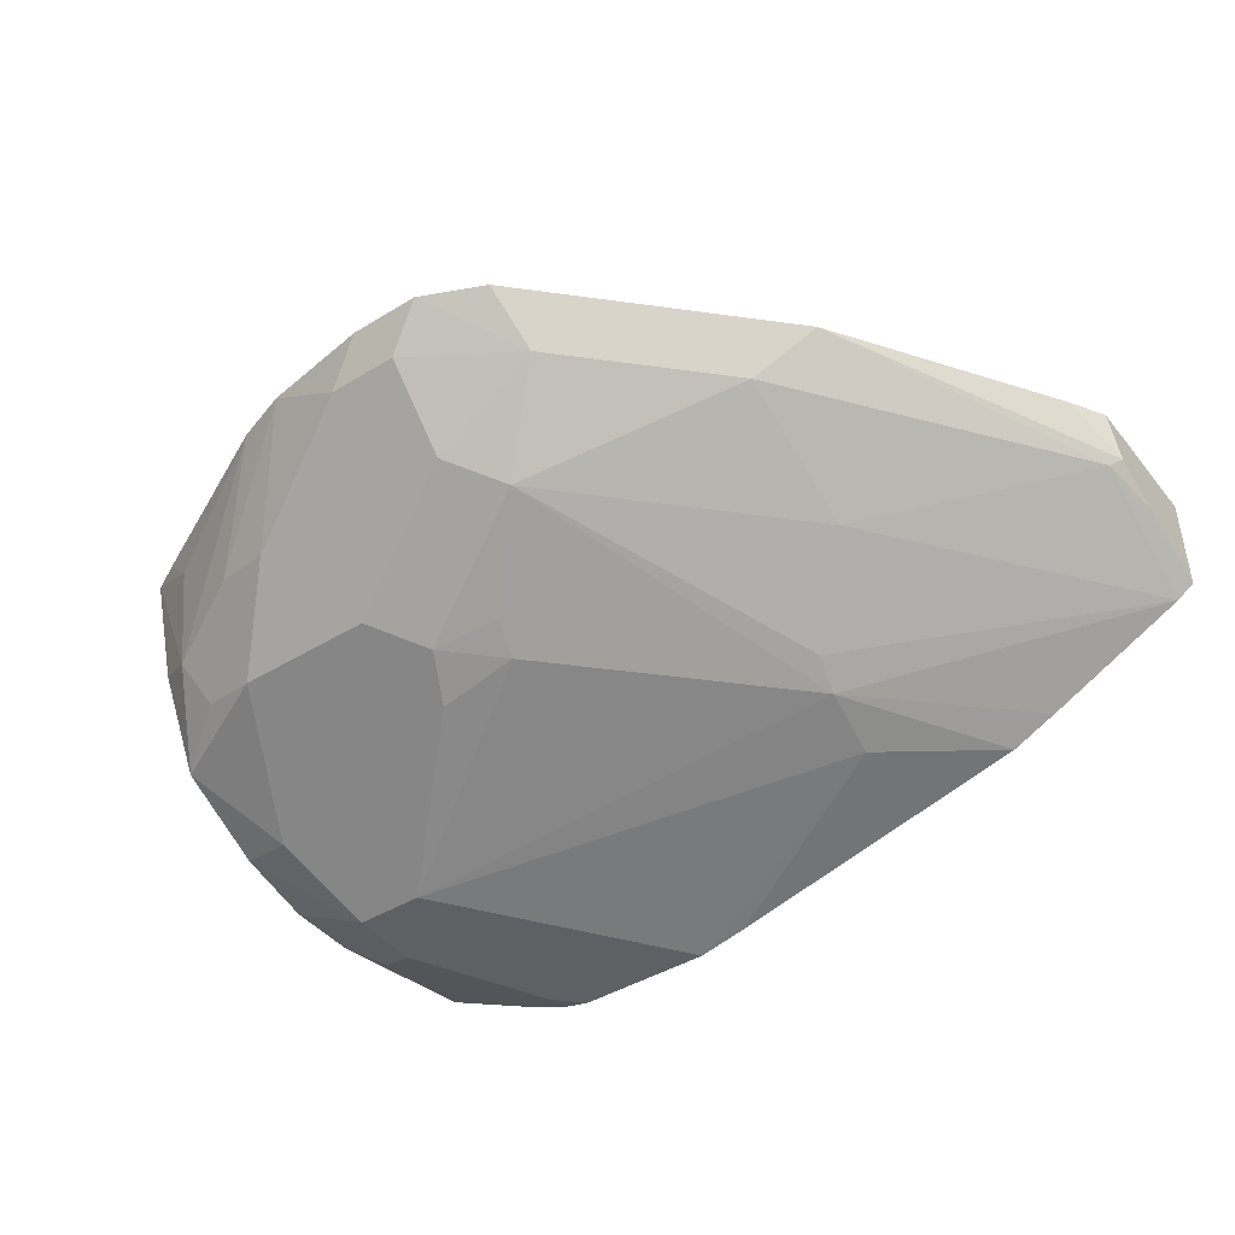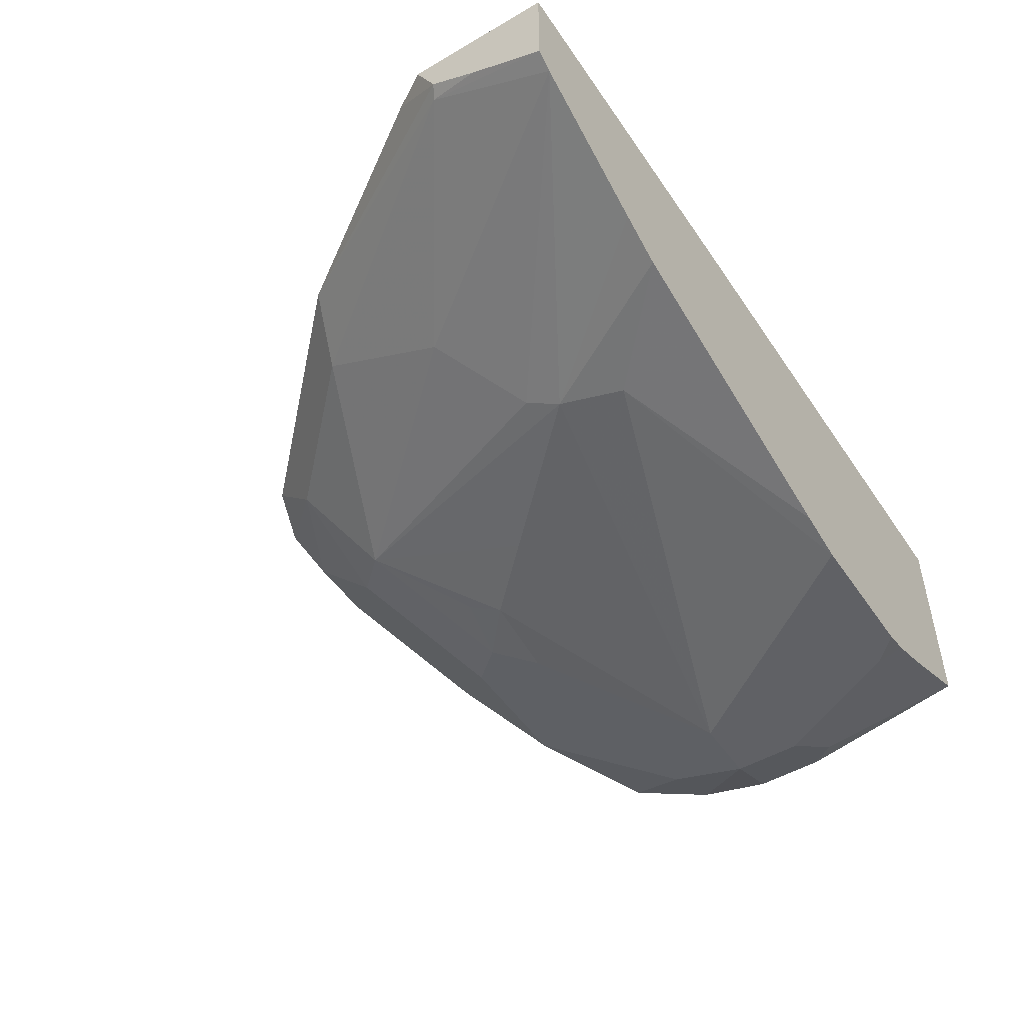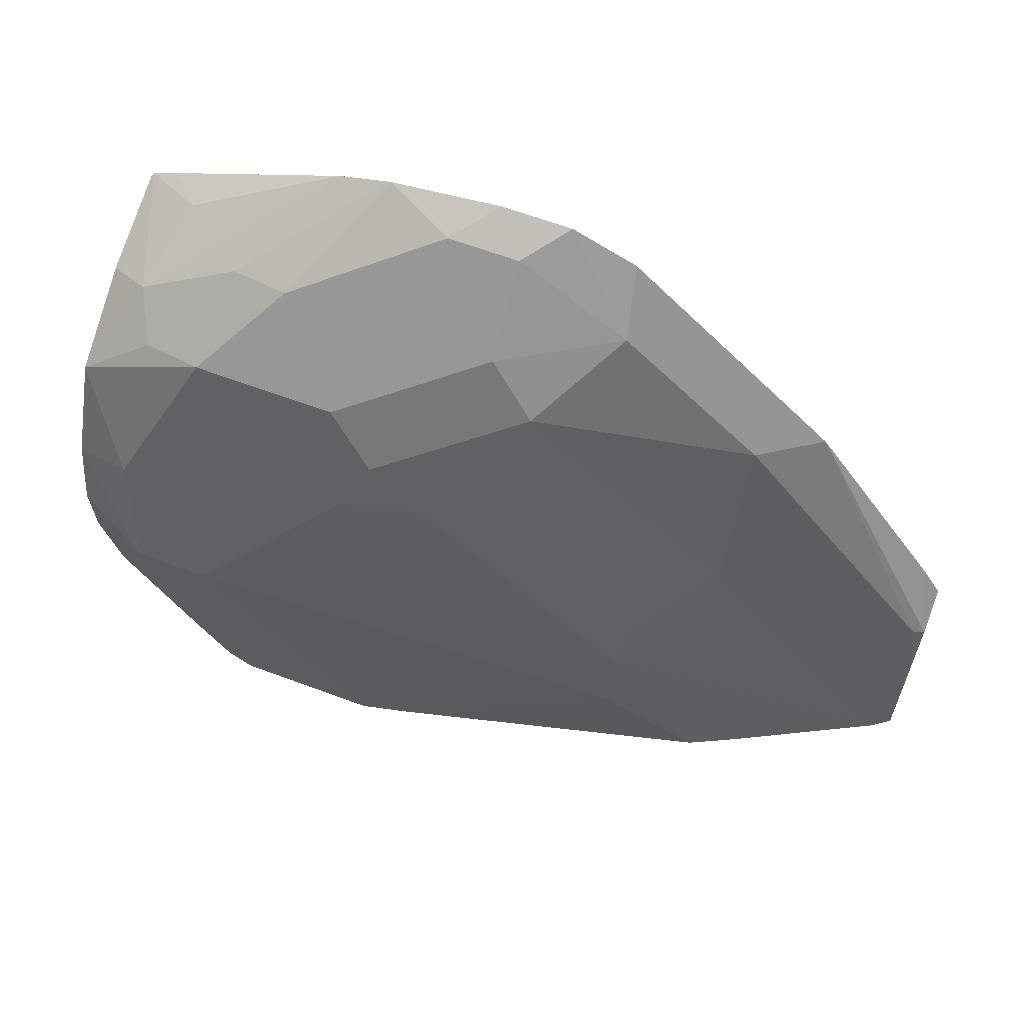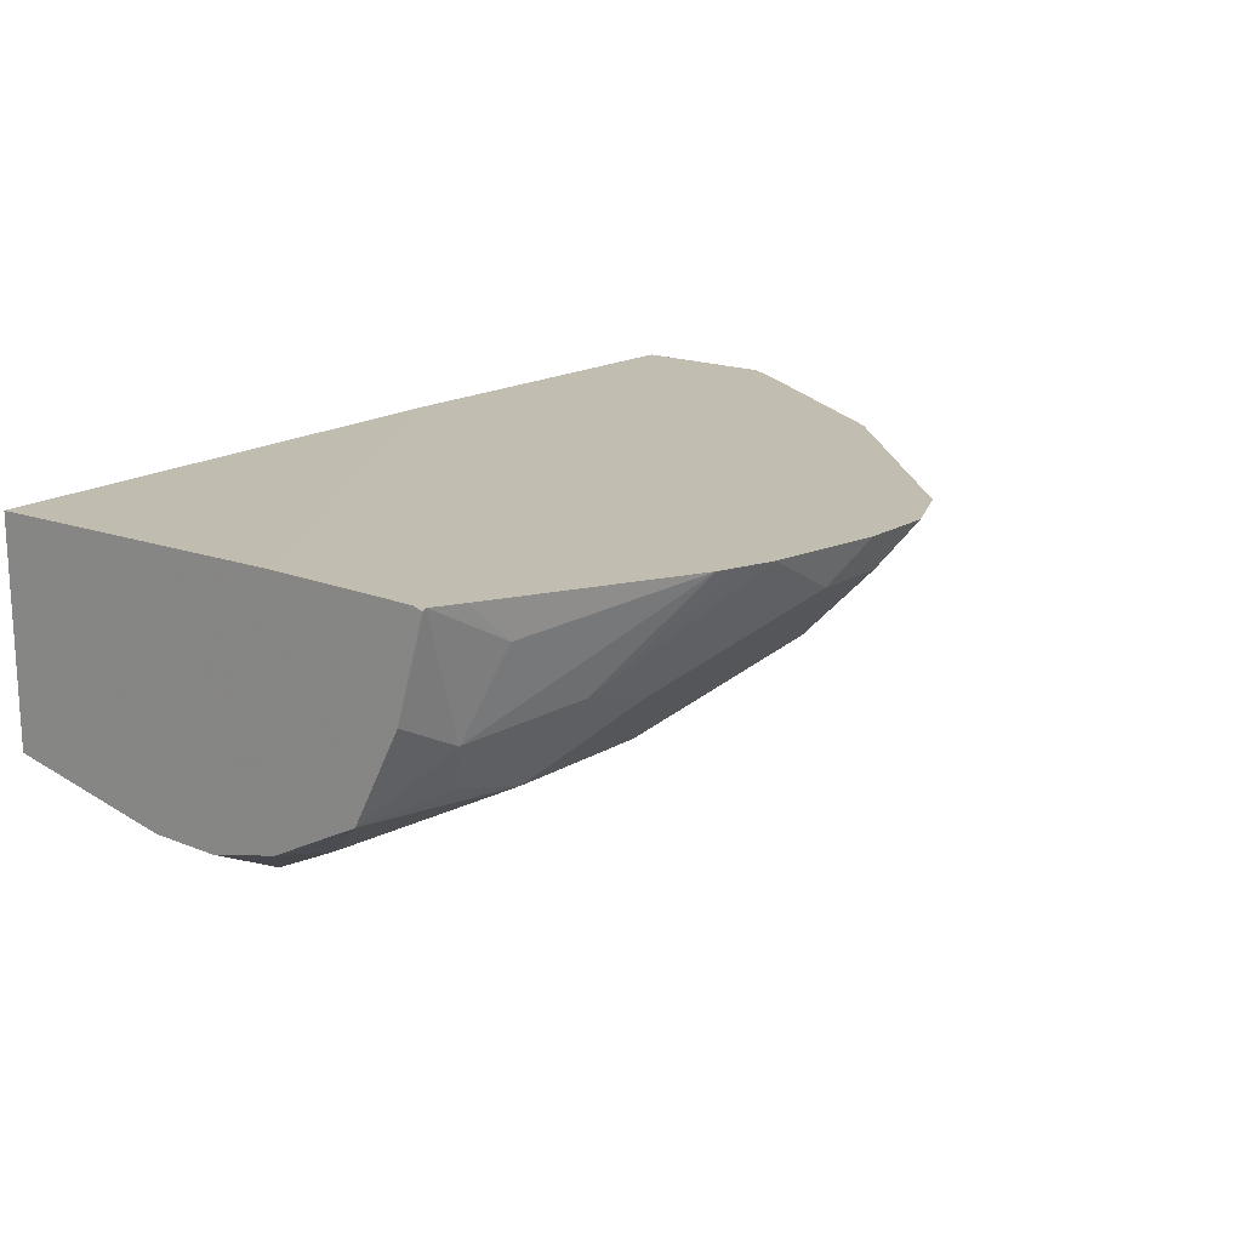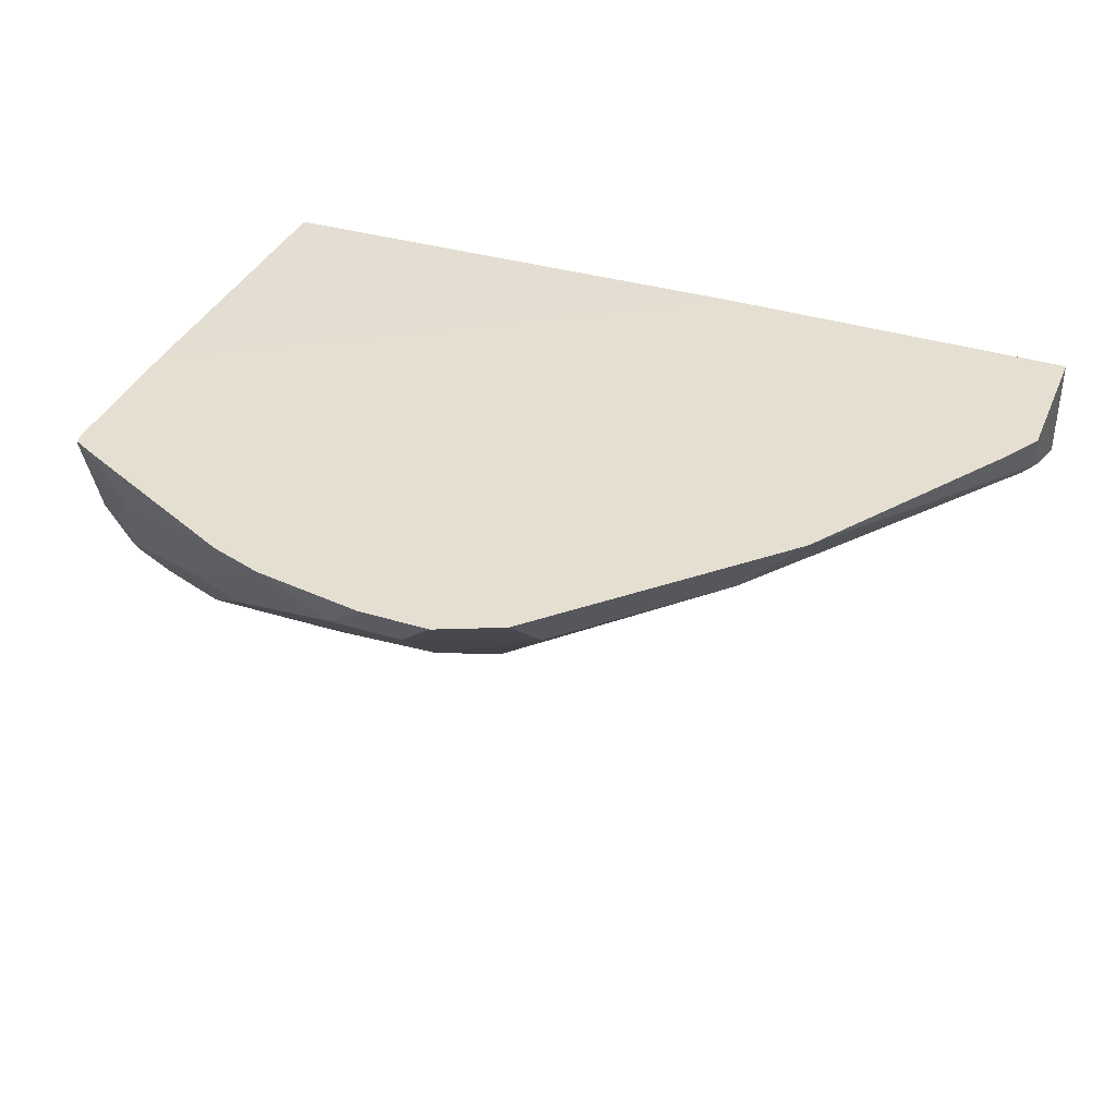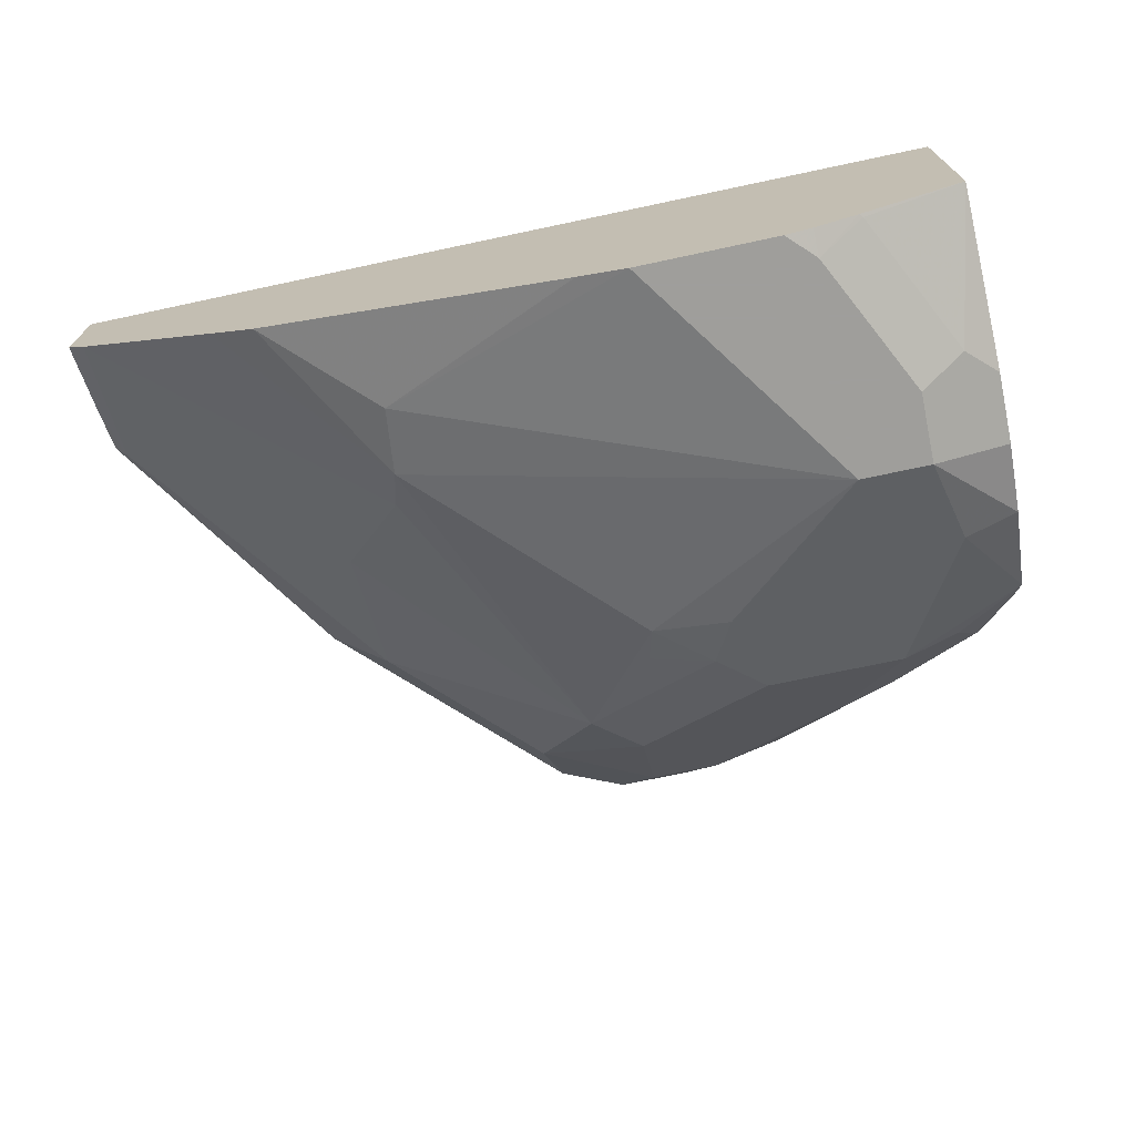
<metadata>
{"format":"obj","ext":"obj","renderer":"f3d","projection":"perspective","resolution":1024,"background":"white","views":[{"elev":-43.5,"azim":35.7,"up":"+Y"},{"elev":-49.6,"azim":122.9,"up":"+Y"},{"elev":64.9,"azim":20.5,"up":"+Z"},{"elev":17.0,"azim":-50.7,"up":"+Y"},{"elev":37.5,"azim":21.5,"up":"+Y"},{"elev":-70.8,"azim":-167.9,"up":"+Y"}]}
</metadata>
<code>
v -0.3217 -0.6194 -0.3528
v -0.3217 -0.6194 -0.3168
v -0.3217 -0.645 -0.3528
v -0.4122 -0.6194 -0.3528
v -0.327 -0.6194 -0.3079
v -0.3217 -0.6231 -0.3186
v -0.3217 -0.636 -0.3338
v -0.3245 -0.6317 -0.3202
v -0.326 -0.648 -0.3528
v -0.5384 -0.6212 -0.3528
v -0.5384 -0.6194 -0.272
v -0.3217 -0.6298 -0.322
v -0.3617 -0.6194 -0.256
v -0.3764 -0.6317 -0.251
v -0.3764 -0.649 -0.2856
v -0.3606 -0.6653 -0.3528
v -0.3938 -0.6663 -0.3029
v -0.3959 -0.6706 -0.3115
v -0.5384 -0.675 -0.3528
v -0.5384 -0.6194 -0.2343
v -0.3963 -0.6194 -0.2214
v -0.411 -0.6317 -0.2164
v -0.4197 -0.649 -0.2337
v -0.4269 -0.6519 -0.2308
v -0.3719 -0.6706 -0.3528
v -0.3981 -0.675 -0.3288
v -0.4305 -0.6706 -0.2769
v -0.5019 -0.6923 -0.2942
v -0.5307 -0.6865 -0.3173
v -0.5384 -0.6827 -0.3096
v -0.5127 -0.6866 -0.3528
v -0.5134 -0.6865 -0.3519
v -0.5384 -0.6201 -0.2319
v -0.5381 -0.6194 -0.2319
v -0.4136 -0.6194 -0.2041
v -0.4291 -0.6194 -0.1972
v -0.4384 -0.6288 -0.2019
v -0.4384 -0.6461 -0.2192
v -0.4615 -0.6692 -0.2481
v -0.4457 -0.6663 -0.251
v -0.4478 -0.6706 -0.2596
v -0.4486 -0.6896 -0.3528
v -0.4606 -0.6923 -0.3528
v -0.5192 -0.6923 -0.2942
v -0.4673 -0.675 -0.2596
v -0.5192 -0.6923 -0.3115
v -0.5384 -0.6827 -0.2923
v -0.5019 -0.6908 -0.3528
v -0.5019 -0.6923 -0.3461
v -0.5384 -0.6437 -0.239
v -0.538 -0.6194 -0.2314
v -0.4464 -0.6194 -0.1972
v -0.4558 -0.6288 -0.2019
v -0.4904 -0.6461 -0.2192
v -0.4731 -0.6634 -0.2365
v -0.5134 -0.6692 -0.2481
v -0.4952 -0.6923 -0.3528
v -0.525 -0.6807 -0.2711
v -0.5384 -0.6781 -0.2738
v -0.5384 -0.6663 -0.251
v -0.5279 -0.649 -0.2337
v -0.5312 -0.6194 -0.2278
v -0.5227 -0.6283 -0.225
v -0.4734 -0.6194 -0.2016
v -0.5048 -0.6433 -0.2221
v -0.5077 -0.6634 -0.2365
v -0.5221 -0.6606 -0.2394
v -0.4864 -0.6194 -0.2059
v -0.481 -0.6194 -0.2041
f 28 45 39
f 28 39 56
f 28 56 44
f 29 46 30
f 29 32 49
f 29 49 46
f 31 48 49
f 30 44 47
f 31 49 32
f 33 50 51
f 33 51 34
f 36 52 53
f 30 46 44
f 28 41 45
f 22 36 37
f 28 49 57
f 36 53 37
f 22 37 38
f 22 38 24
f 22 24 23
f 24 38 39
f 24 39 40
f 28 57 43
f 24 40 41
f 25 26 42
f 26 43 42
f 26 28 43
f 27 41 28
f 28 44 46
f 28 46 49
f 24 41 27
f 37 53 54
f 51 63 62
f 38 54 66
f 22 35 36
f 65 69 68
f 64 69 65
f 62 63 68
f 61 68 63
f 61 65 68
f 61 67 65
f 60 66 67
f 60 67 61
f 58 60 59
f 56 60 58
f 56 66 60
f 54 67 66
f 54 65 67
f 37 54 38
f 54 64 65
f 52 64 53
f 51 61 63
f 50 61 51
f 50 60 61
f 48 57 49
f 44 56 58
f 44 59 47
f 44 58 59
f 39 66 56
f 39 55 66
f 39 41 40
f 39 45 41
f 38 55 39
f 38 66 55
f 53 64 54
f 21 35 22
f 20 33 34
f 1 11 20
f 2 5 6
f 1 5 2
f 1 13 5
f 1 21 13
f 1 35 21
f 1 52 36
f 1 64 52
f 1 69 64
f 1 68 69
f 1 62 68
f 1 51 62
f 1 34 51
f 1 20 34
f 1 4 11
f 3 7 8
f 1 10 4
f 1 31 19
f 1 48 31
f 1 57 48
f 1 43 57
f 1 42 43
f 1 25 42
f 1 16 25
f 1 9 16
f 1 3 9
f 1 7 3
f 1 12 7
f 1 6 12
f 1 2 6
f 19 32 29
f 1 19 10
f 3 8 9
f 1 36 35
f 5 12 6
f 13 21 22
f 13 22 14
f 14 22 23
f 14 23 15
f 4 10 11
f 15 24 17
f 10 20 11
f 16 18 25
f 18 26 25
f 18 24 27
f 18 27 28
f 18 28 26
f 19 29 30
f 19 31 32
f 17 24 18
f 10 33 20
f 15 23 24
f 5 13 12
f 10 50 33
f 7 12 8
f 8 12 13
f 8 13 14
f 8 14 15
f 9 15 17
f 8 15 9
f 9 18 16
f 10 19 30
f 10 30 47
f 10 47 59
f 10 59 60
f 10 60 50
f 9 17 18

</code>
